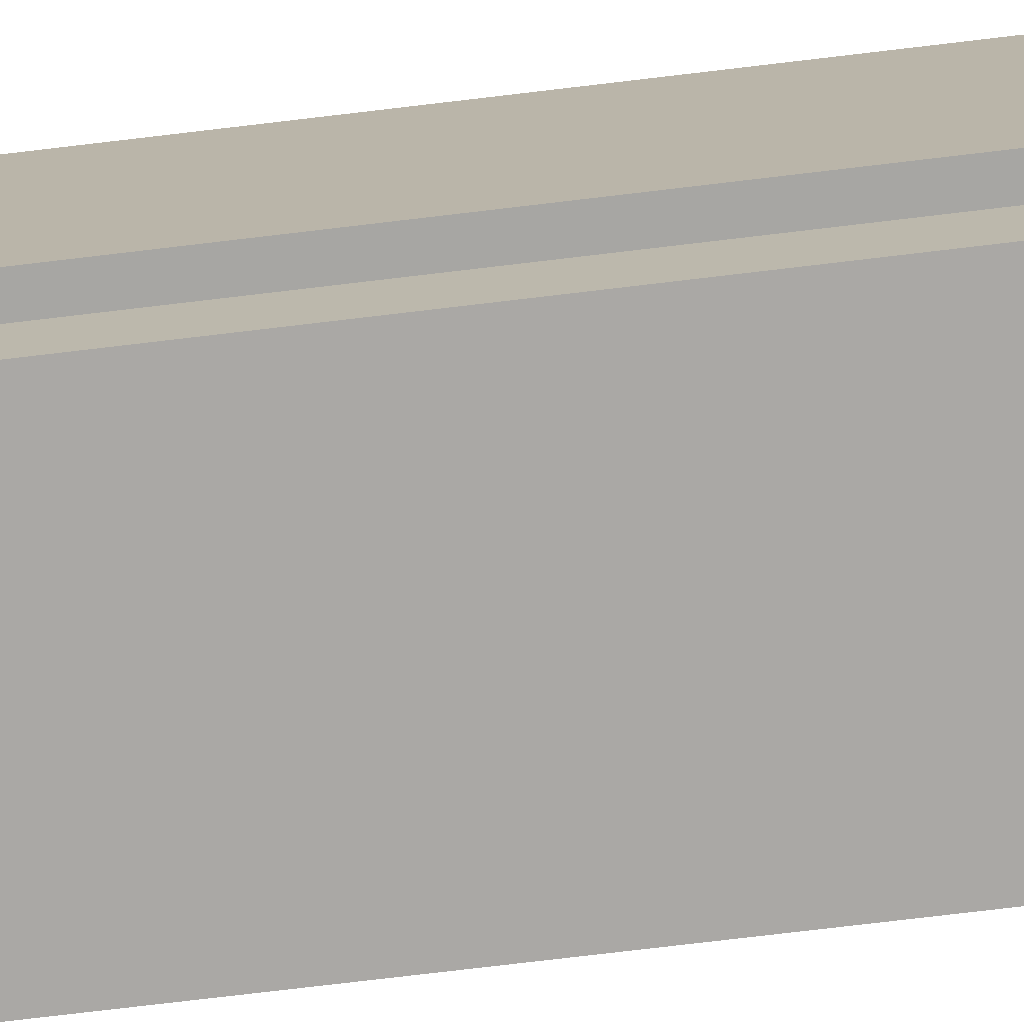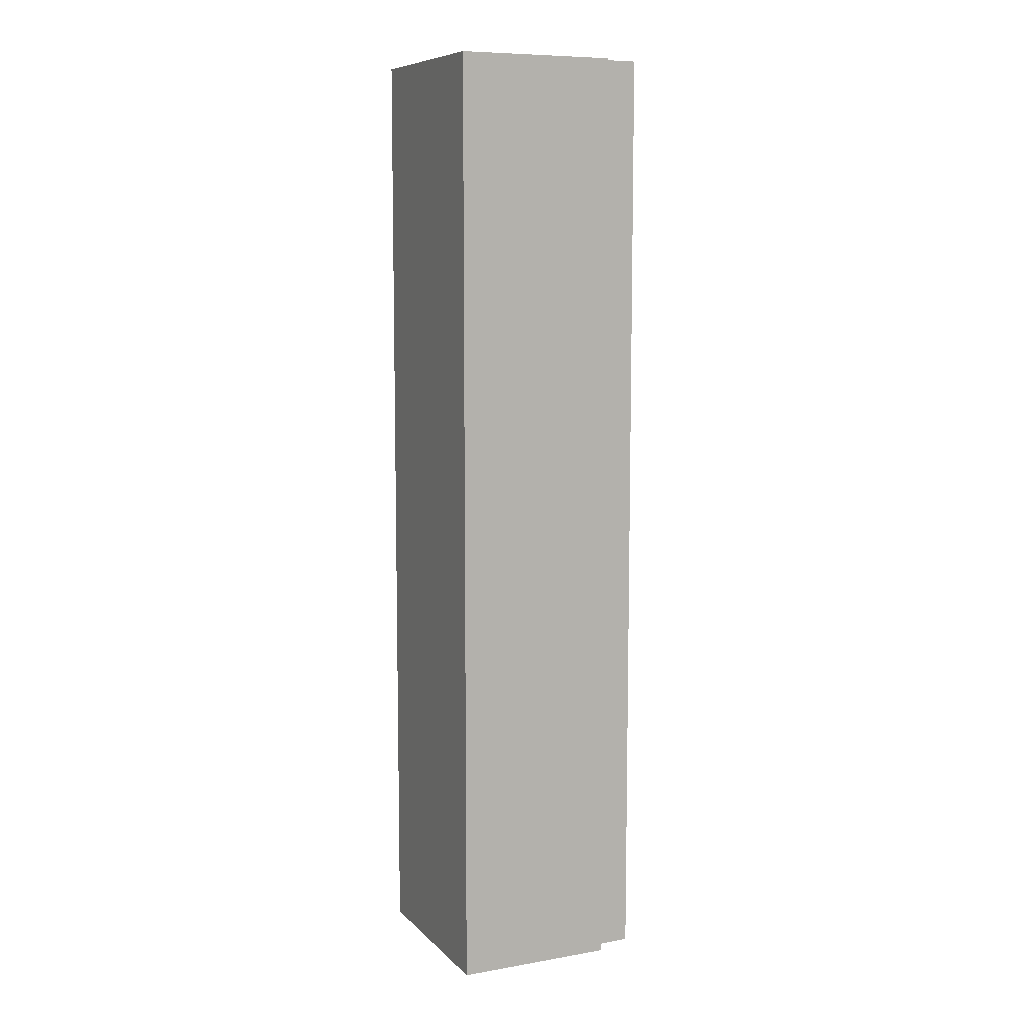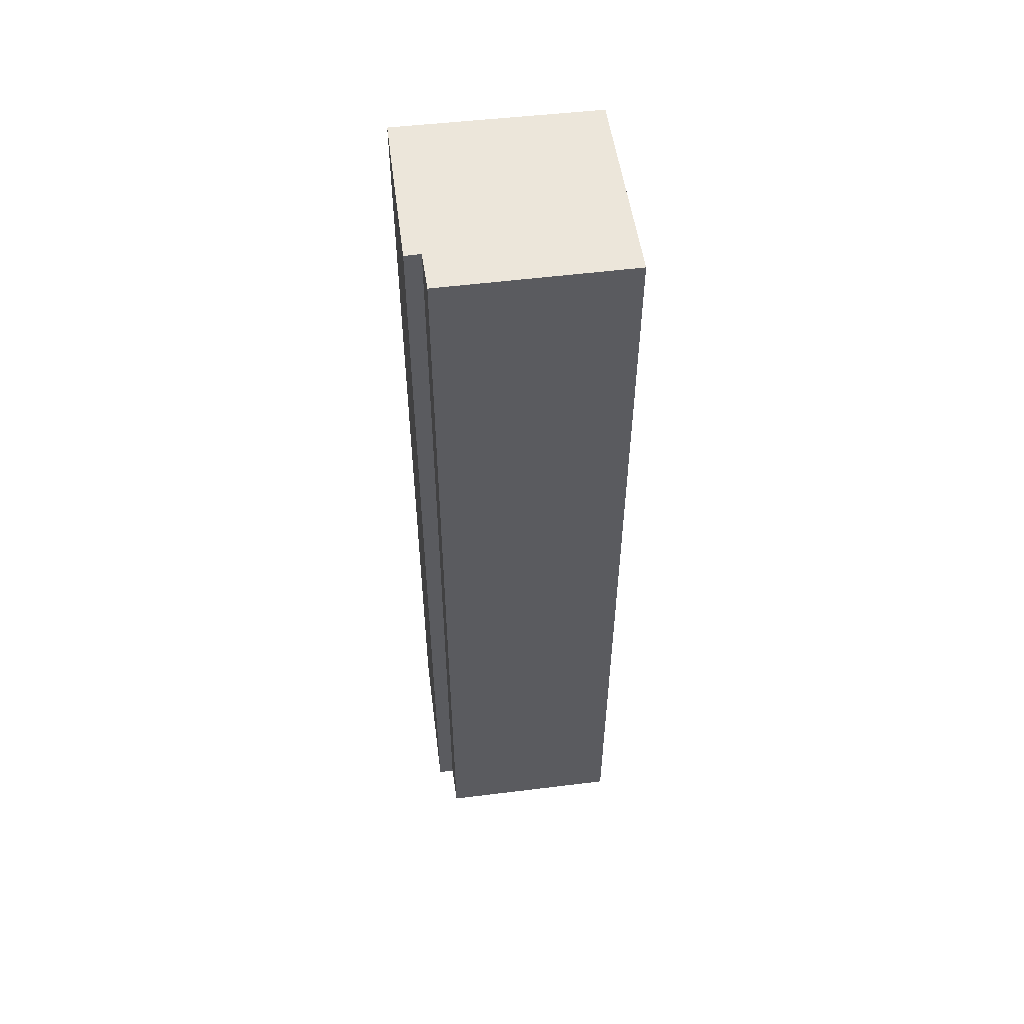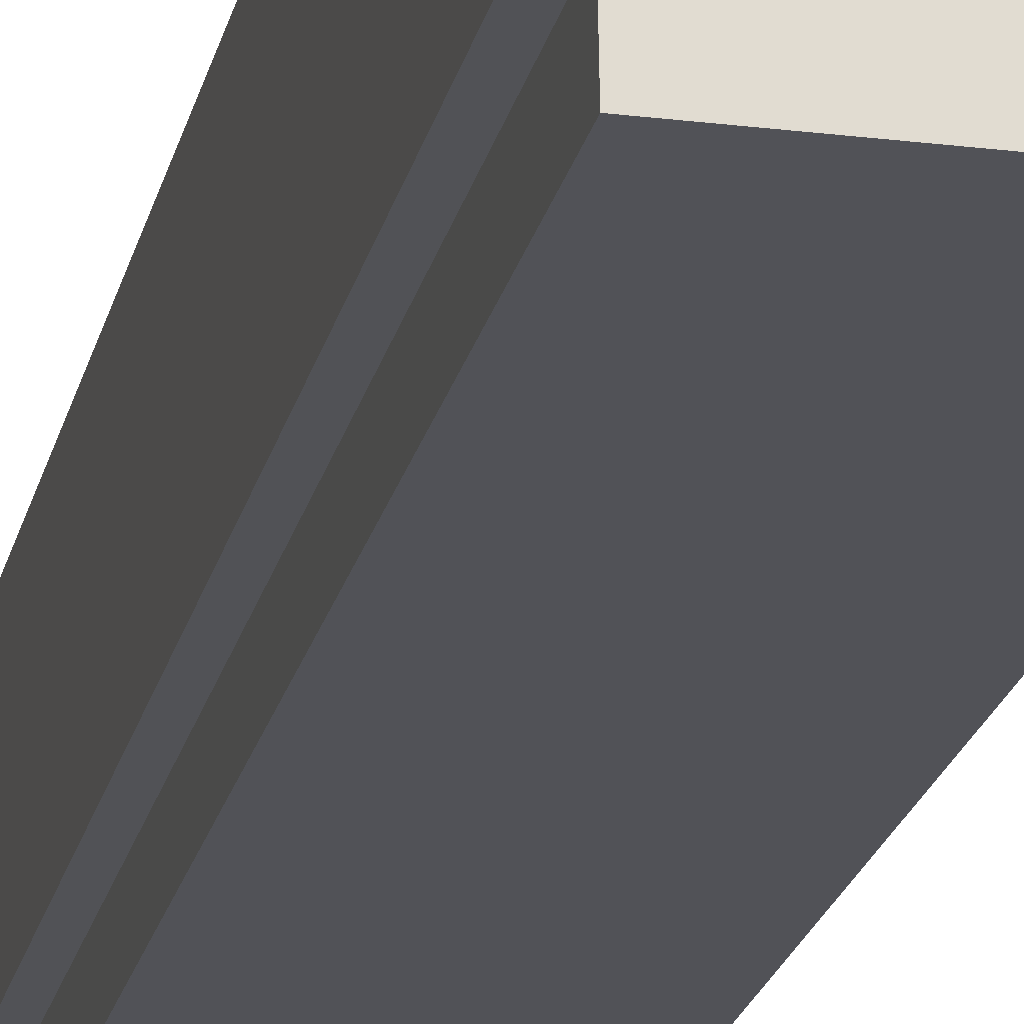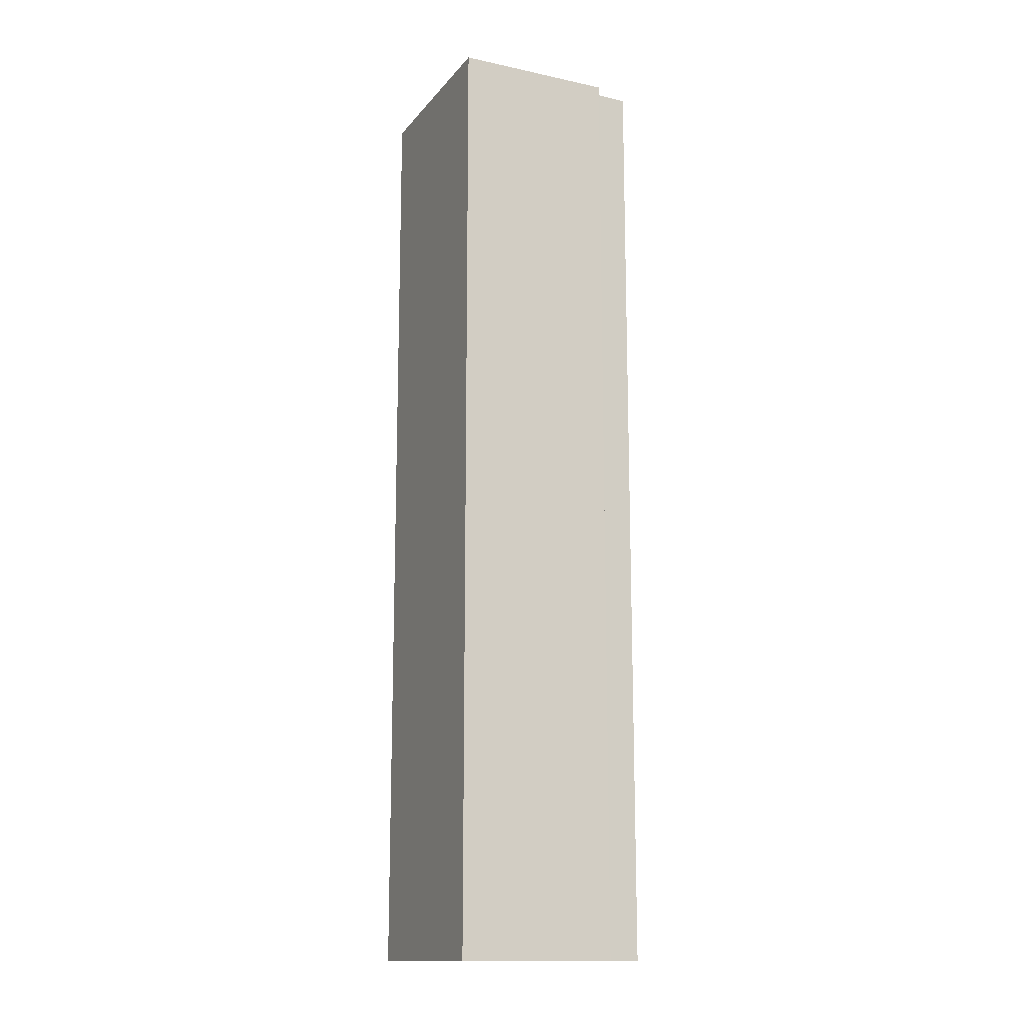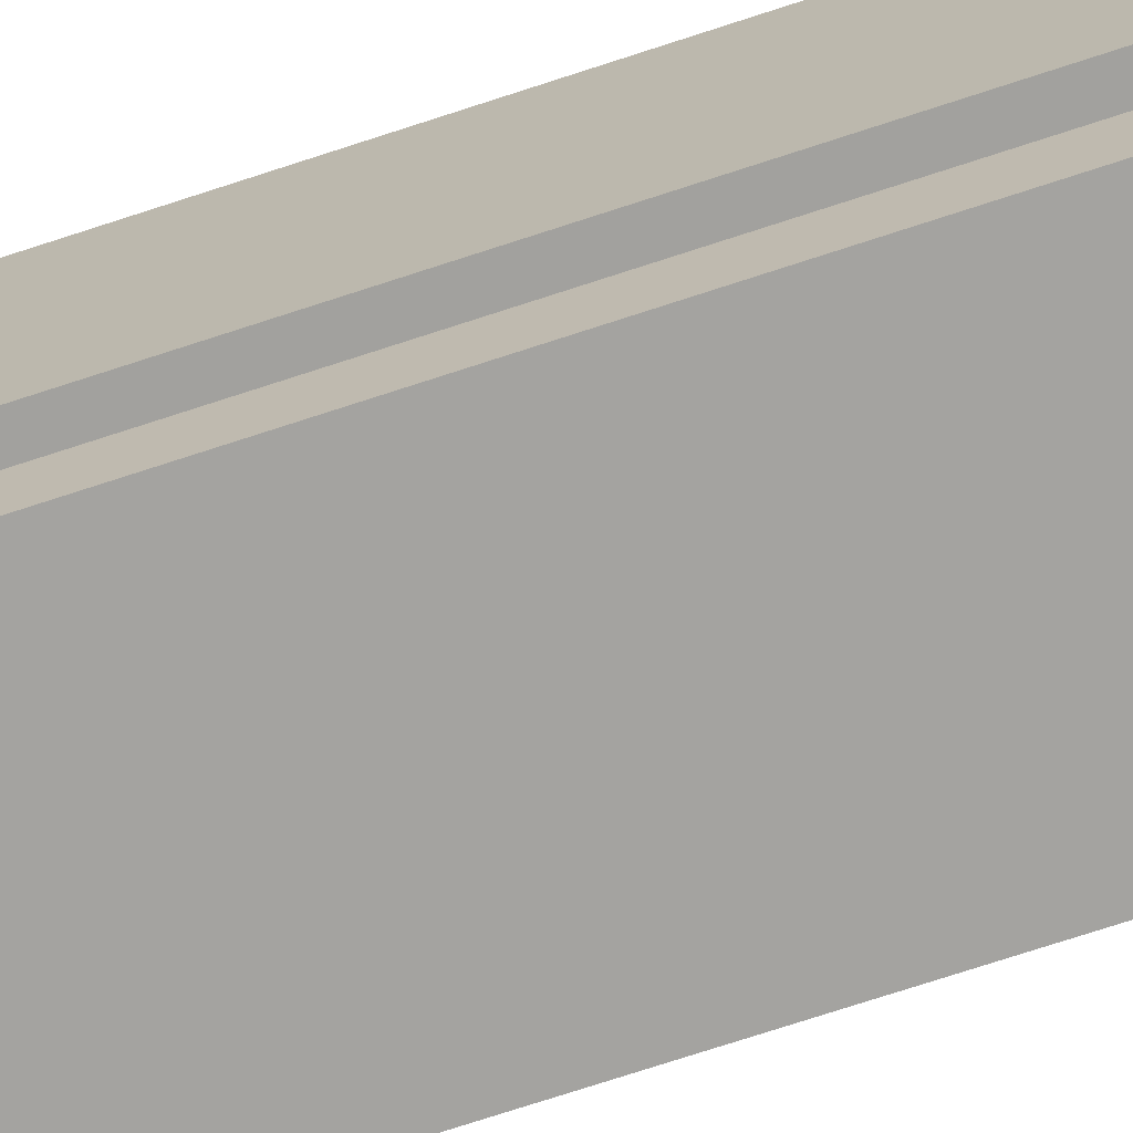
<metadata>
{"format":"obj","ext":"obj","renderer":"f3d","projection":"perspective","resolution":1024,"background":"white","views":[{"elev":-75.1,"azim":96.8,"up":"+Z"},{"elev":8.6,"azim":64.9,"up":"+Y"},{"elev":54.5,"azim":172.5,"up":"+Y"},{"elev":-21.6,"azim":167.7,"up":"+Z"},{"elev":-14.4,"azim":64.6,"up":"+Y"},{"elev":-72.8,"azim":108.2,"up":"+Z"}]}
</metadata>
<code>
v  0.021 7.374 1.53
v  1.438 7.374 4.515e-16
v  0 7.374 4.515e-16
v  1.443 7.374 0.311
v  1.56 7.374 1.548
v  1.566 7.374 0.309
v  1.438 0 0
v  0 0 0
v  1.566 -1.892e-17 0.309
v  1.443 -1.904e-17 0.311
v  0.021 -9.369e-17 1.53
v  1.56 -9.479e-17 1.548
g defaultobject
f 1 2 3
f 2 1 4
f 4 1 5
f 4 5 6
f 7 3 2
f 3 7 8
f 9 4 6
f 4 9 10
f 8 1 3
f 1 8 11
f 11 5 1
f 5 11 12
f 12 6 5
f 6 12 9
f 10 2 4
f 2 10 7
f 7 11 8
f 11 7 10
f 11 10 9
f 11 9 12

</code>
